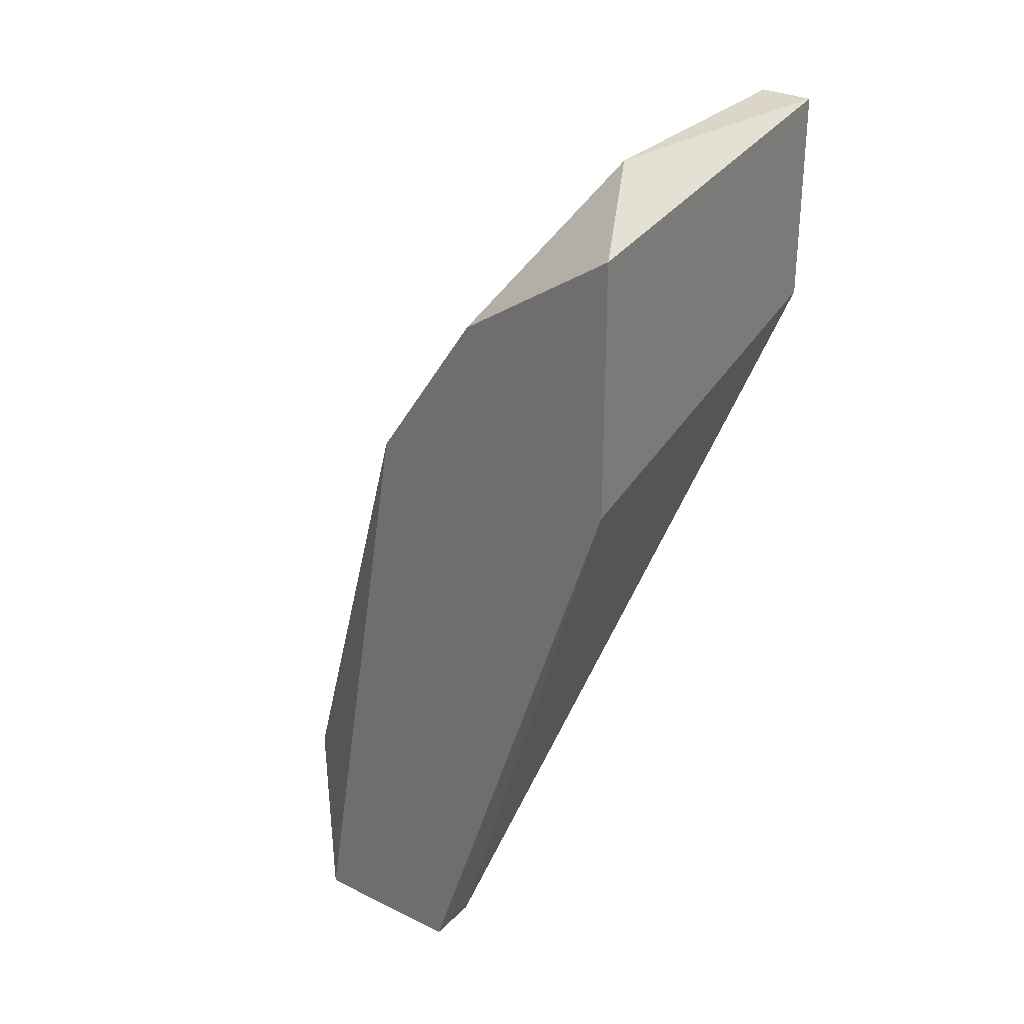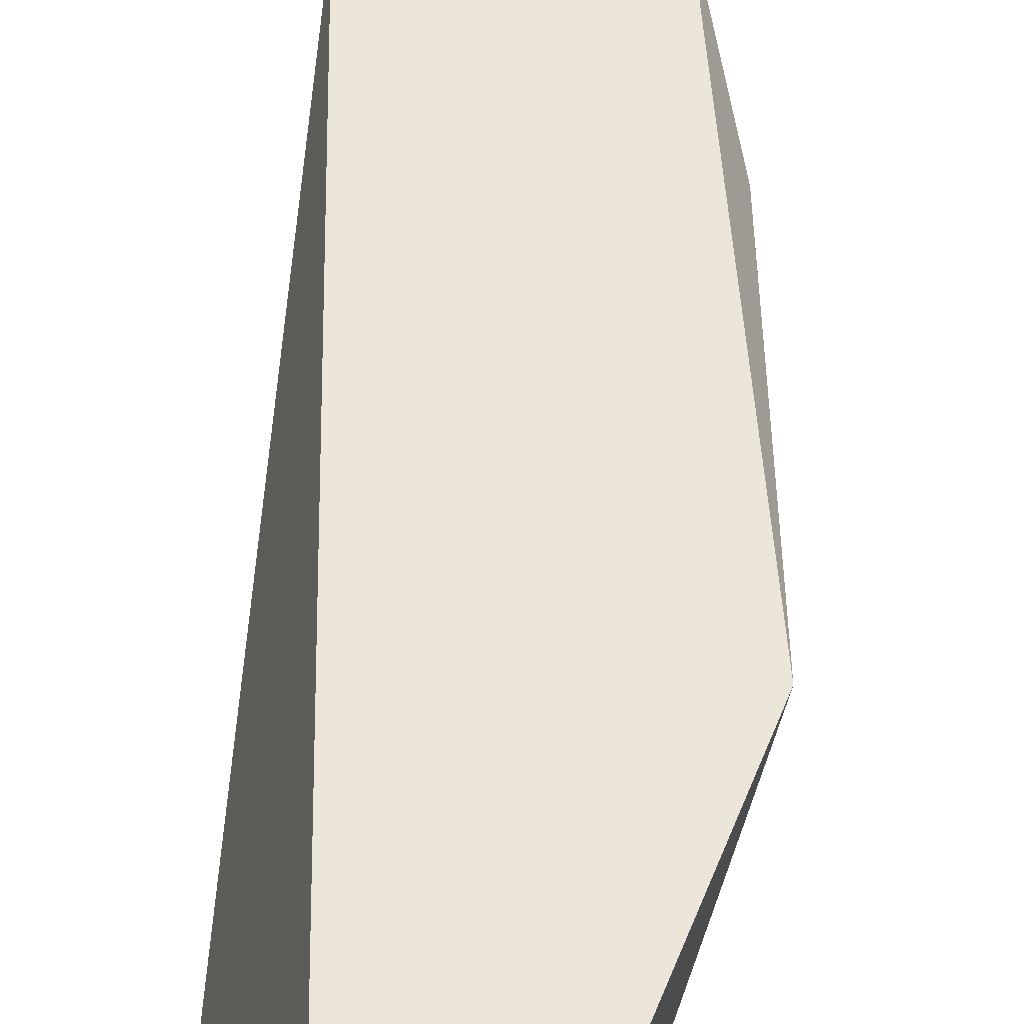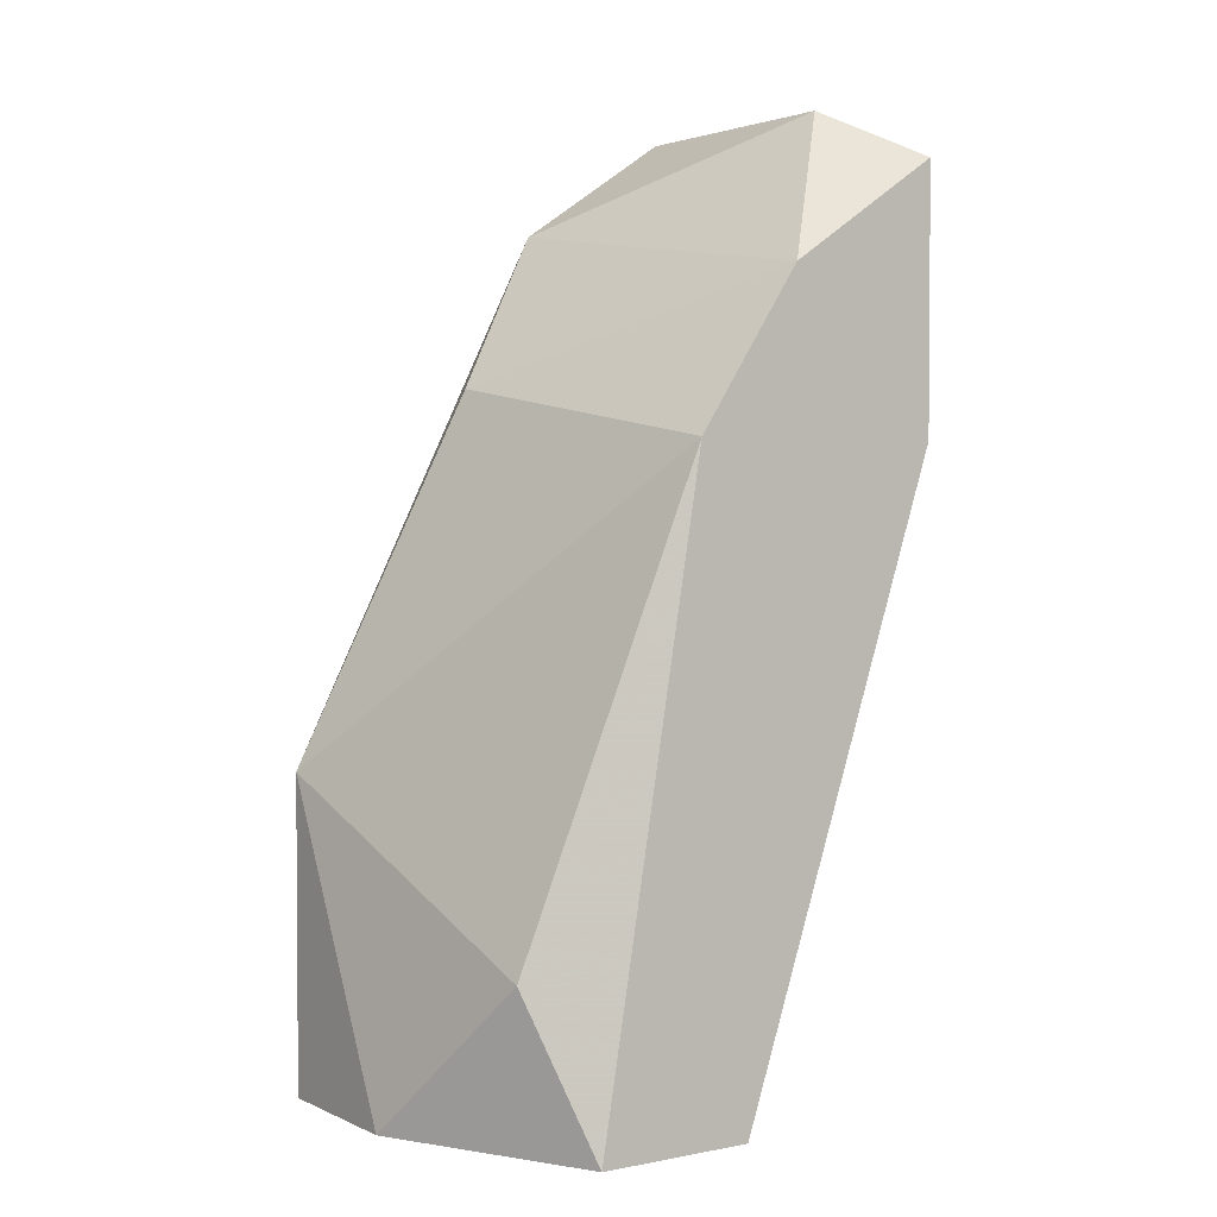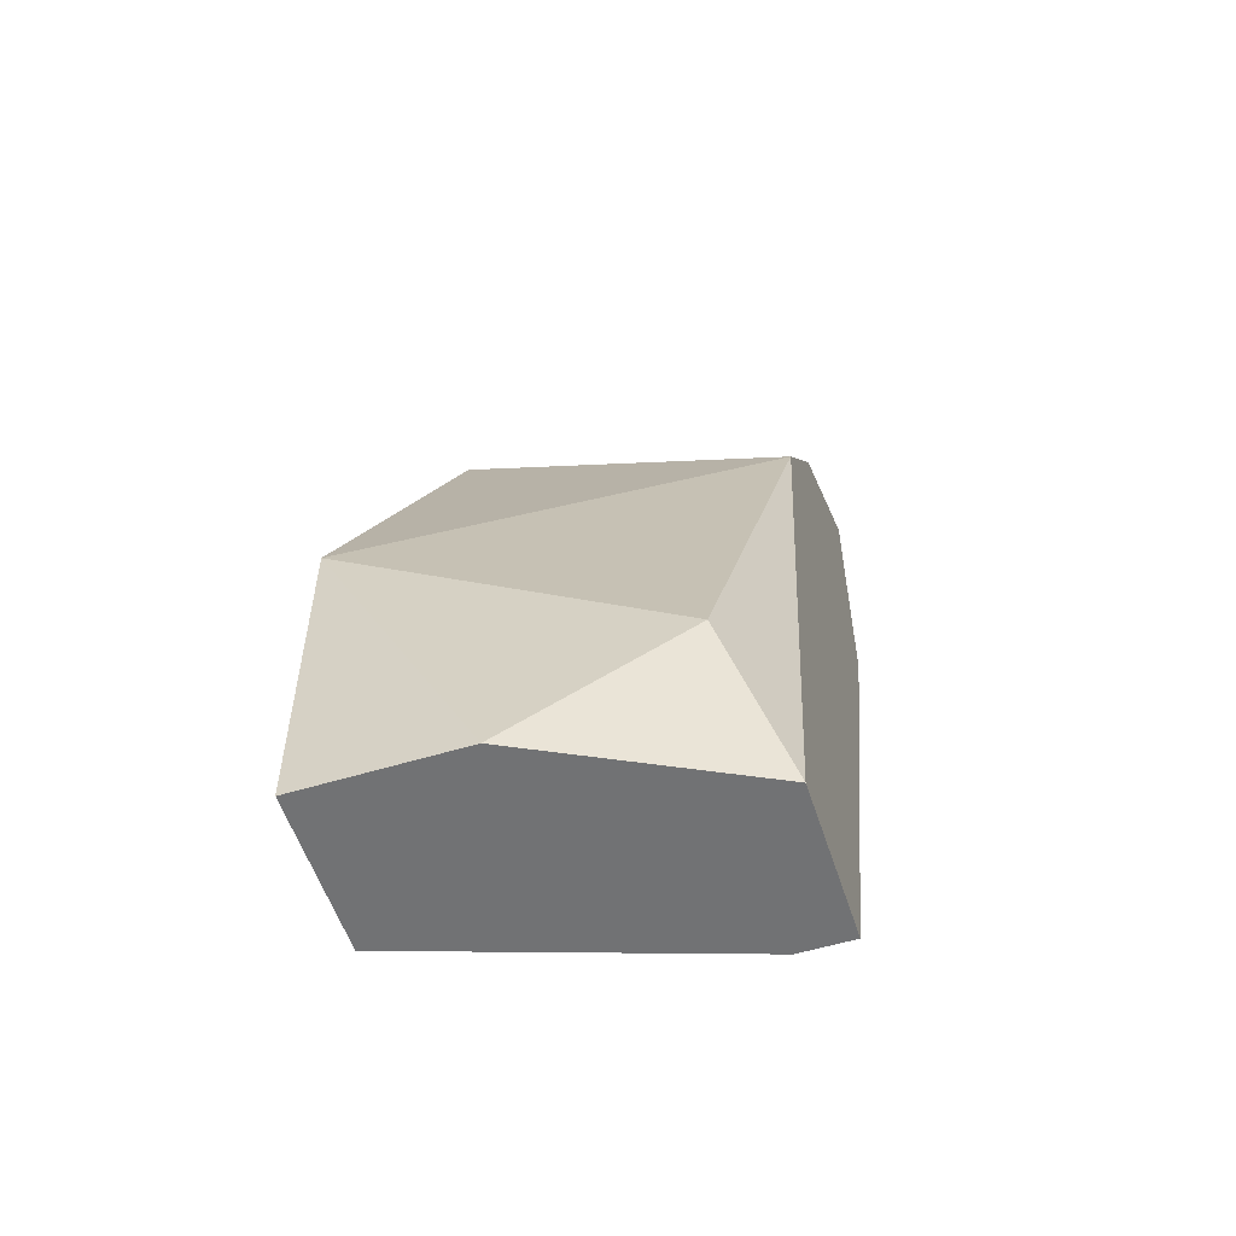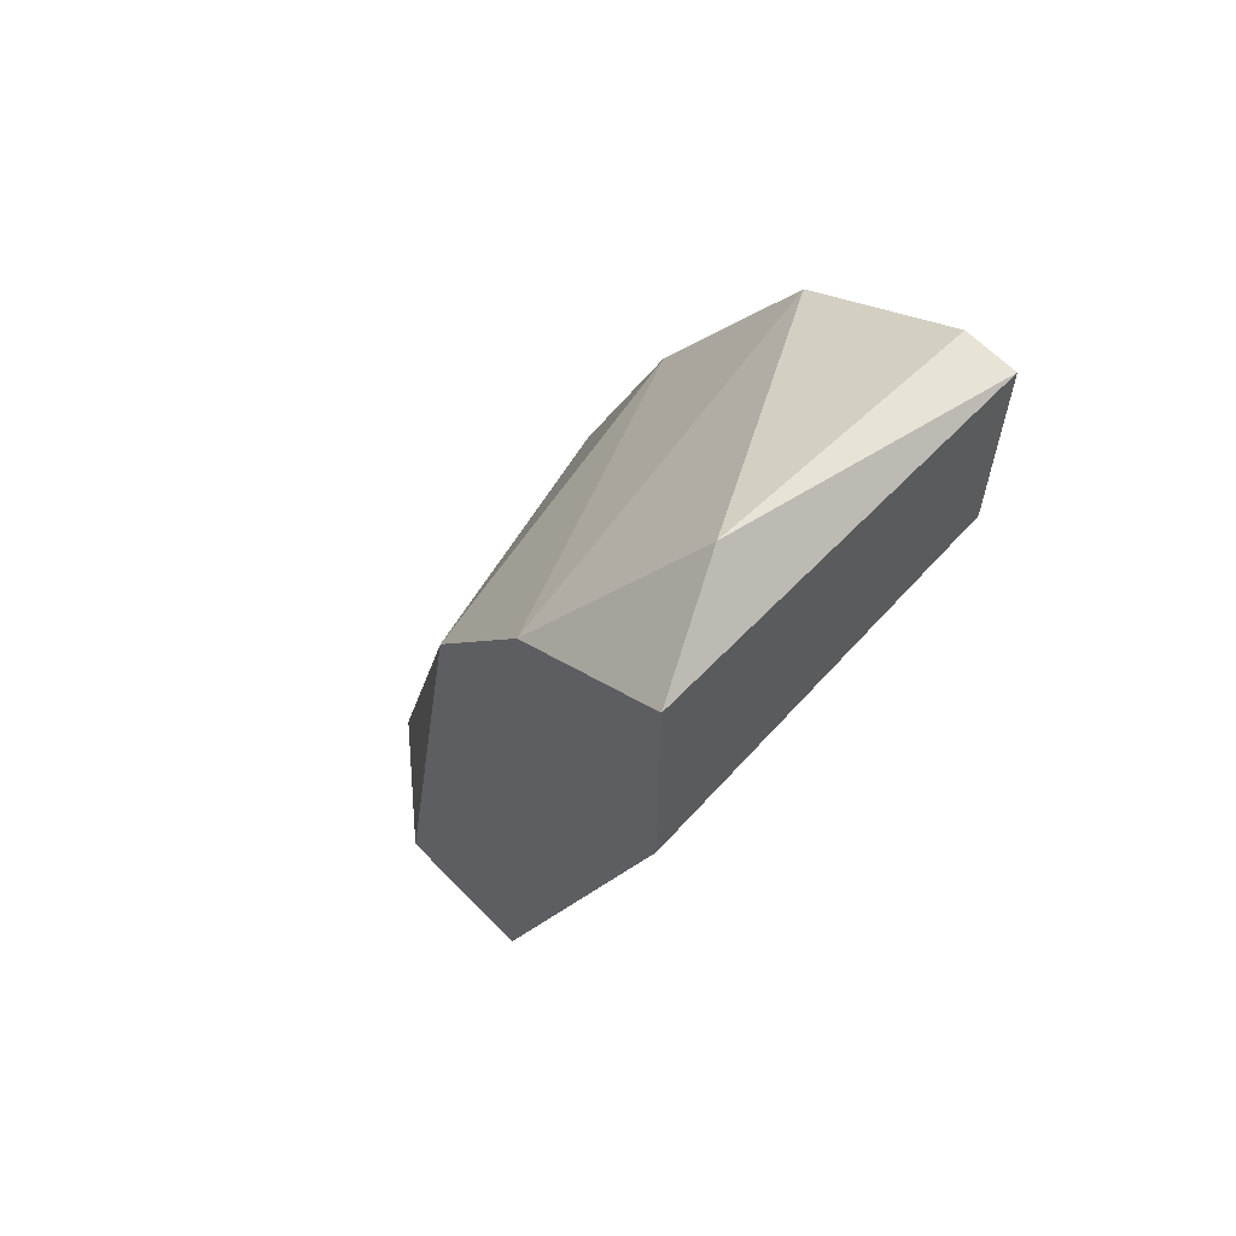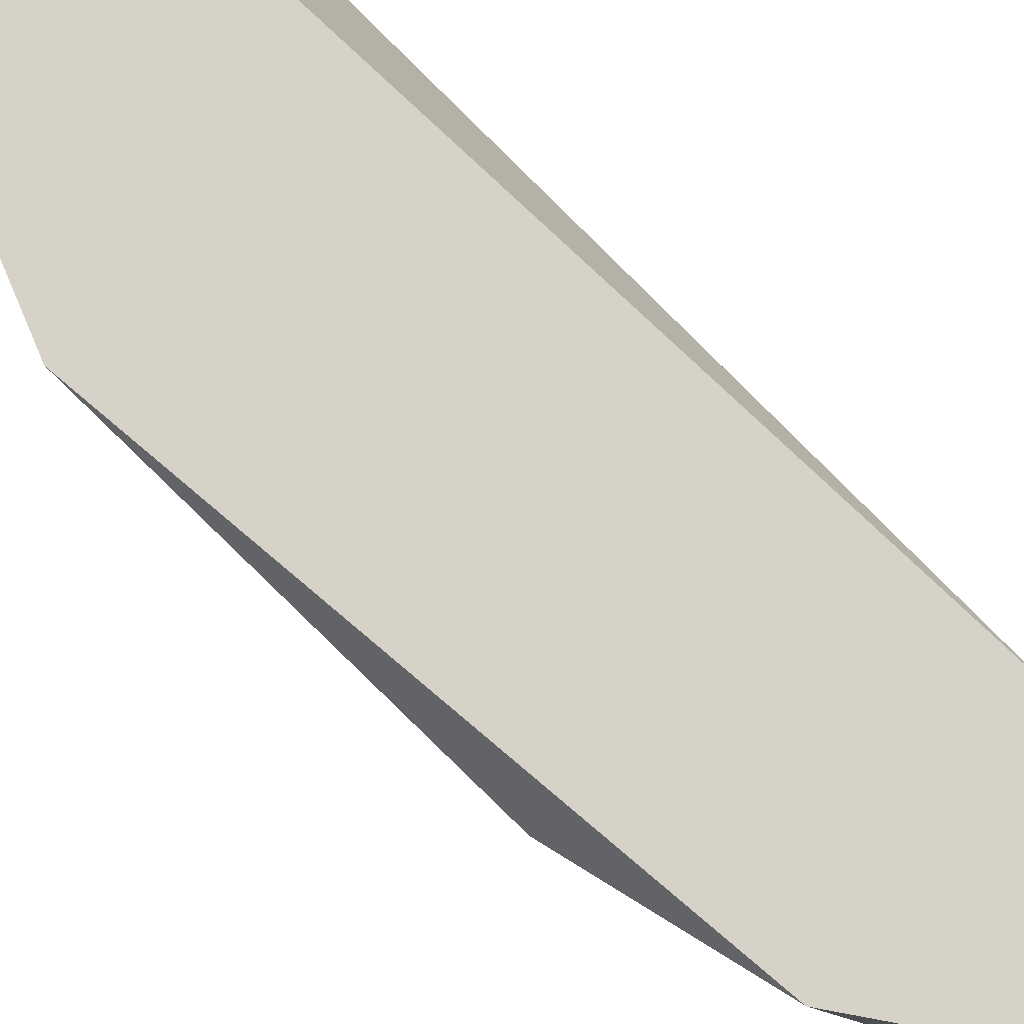
<metadata>
{"format":"obj","ext":"obj","renderer":"f3d","projection":"perspective","resolution":1024,"background":"white","views":[{"elev":29.9,"azim":35.6,"up":"+Z"},{"elev":57.0,"azim":-157.6,"up":"+Y"},{"elev":2.6,"azim":-34.1,"up":"+Z"},{"elev":-55.5,"azim":-72.2,"up":"+Z"},{"elev":62.2,"azim":46.2,"up":"+Z"},{"elev":78.4,"azim":-23.2,"up":"+Y"}]}
</metadata>
<code>
v -0.01338 0.00425 0.0311
v -0.01338 0.005387 0.01632
v -0.006556 0.005387 0.03679
v -0.006556 0.005387 0.03224
v -0.006556 -0.002572 0.03565
v -0.006556 -0.002572 0.02996
v -0.009968 -0.002572 0.03338
v -0.01565 -0.001433 0.01973
v -0.01451 -0.002572 0.01632
v -0.0111 -0.001433 0.01632
v -0.0111 0.005387 0.03451
v -0.0111 -0.002572 0.01632
v -0.01224 -0.002572 0.02996
v -0.01679 0.005387 0.02315
v -0.01679 0.005387 0.01632
v -0.01679 0.001976 0.01632
v -0.007693 0.005387 0.03679
v -0.007693 -0.000297 0.03679
f 4 6 10
f 17 3 2
f 17 2 14
f 6 7 12
f 2 3 4
f 3 6 4
f 8 14 16
f 2 12 16
f 7 1 13
f 14 8 13
f 12 7 13
f 1 14 13
f 6 3 5
f 7 6 5
f 8 16 9
f 16 12 9
f 13 8 9
f 12 13 9
f 3 17 18
f 5 3 18
f 7 5 18
f 14 2 15
f 16 14 15
f 2 16 15
f 17 14 11
f 14 1 11
f 1 7 11
f 18 17 11
f 7 18 11
f 12 2 10
f 6 12 10
f 2 4 10

</code>
